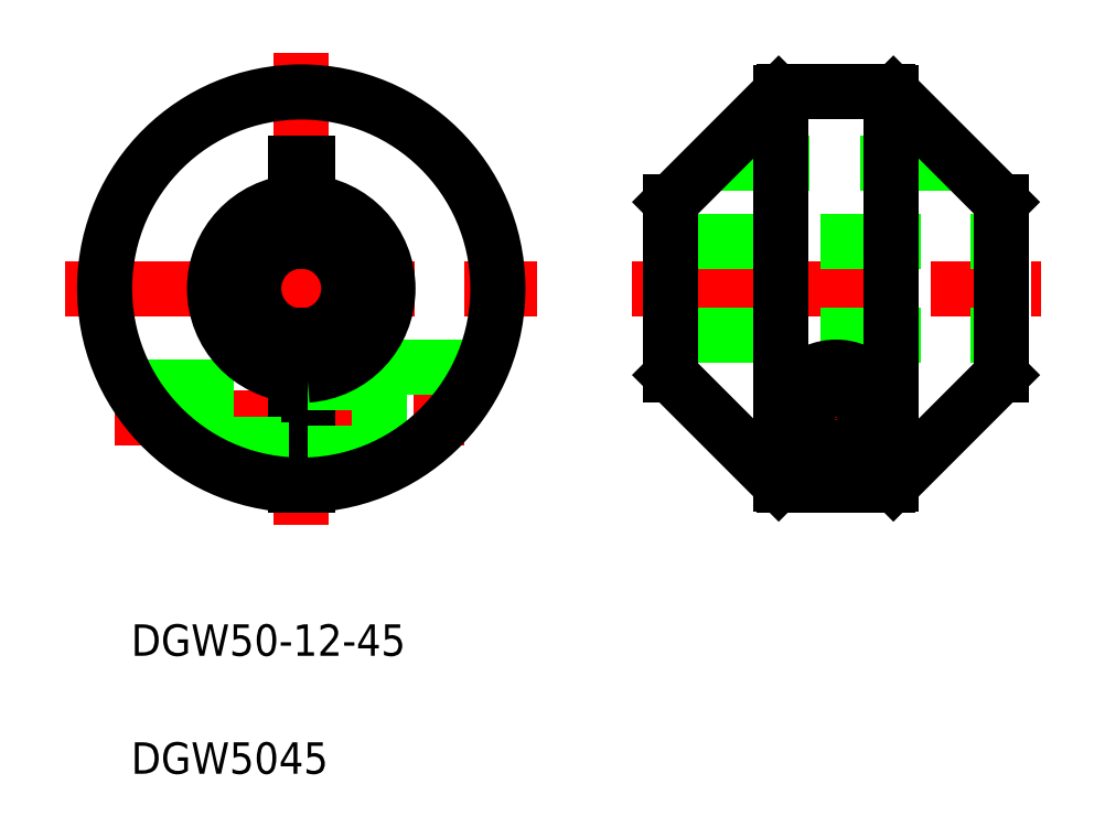
<metadata>
{"format":"dxf","ext":"dxf","renderer":"ezdxf+matplotlib","layout":"modelspace","background":"white","min_lineweight":24,"dpi":150}
</metadata>
<code>
0
SECTION
2
ENTITIES
0
LINE
8
CENTER
10
114.9
20
118.7
30
0
11
166.9
21
118.7
31
0
0
LINE
8
CENTER
10
132.9
20
102.2
30
0
11
148.9
21
102.2
31
0
0
LINE
8
0
10
124.8
20
134.7
30
0
11
156.9
21
134.7
31
0
0
LINE
8
0
10
148.2
20
143.4
30
0
11
161.9
21
129.7
31
0
0
LINE
8
0
10
148.2
20
94
30
0
11
161.9
21
107.7
31
0
0
LINE
8
0
10
119.9
20
112.7
30
0
11
161.9
21
112.7
31
0
0
LINE
8
0
10
119.9
20
124.7
30
0
11
161.9
21
124.7
31
0
0
LINE
8
CENTER
10
72.88
20
148.7
30
0
11
72.88
21
88.71
31
0
0
LINE
8
CENTER
10
42.88
20
118.7
30
0
11
102.9
21
118.7
31
0
0
LINE
8
CENTER
10
49.1
20
102.2
30
0
11
96.66
21
102.2
31
0
0
LINE
8
0
10
51.65
20
105.5
30
0
11
72.13
21
105.5
31
0
0
LINE
8
0
10
51.23
20
106.2
30
0
11
72.13
21
106.2
31
0
0
TEXT
8
0
10
51.24
20
72
30
0
40
4
1
DGW50-12-45
0
TEXT
8
0
10
51.24
20
57
30
0
40
4
1
DGW5045
0
LINE
8
0
10
82.88
20
108.7
30
0
11
82.88
21
95.79
31
0
0
LINE
8
0
10
73.63
20
112.7
30
0
11
73.63
21
93.72
31
0
0
LINE
8
0
10
72.13
20
112.7
30
0
11
72.13
21
93.72
31
0
0
LINE
8
0
10
73.63
20
97.71
30
0
11
82.88
21
97.71
31
0
0
LINE
8
0
10
57.61
20
98.91
30
0
11
72.13
21
98.91
31
0
0
LINE
8
0
10
58.57
20
98.21
30
0
11
72.13
21
98.21
31
0
0
LINE
8
0
10
73.63
20
106.7
30
0
11
82.88
21
106.7
31
0
0
LINE
8
0
10
72.13
20
134.7
30
0
11
72.13
21
124.7
31
0
0
LINE
8
0
10
73.63
20
134.7
30
0
11
73.63
21
124.7
31
0
0
LINE
8
0
10
82.88
20
108.7
30
0
11
95.79
21
108.7
31
0
0
LINE
8
CENTER
10
140.9
20
110.2
30
0
11
140.9
21
94.21
31
0
0
CIRCLE
8
0
10
140.9
20
102.2
30
0
40
4
0
CIRCLE
8
0
10
140.9
20
102.2
30
0
40
4.5
0
LINE
8
0
10
133.6
20
94
30
0
11
119.9
21
107.7
31
0
0
LINE
8
0
10
133.9
20
143.6
30
0
11
133.9
21
93.8
31
0
0
LINE
8
0
10
147.9
20
143.6
30
0
11
147.9
21
93.8
31
0
0
LINE
8
0
10
134.3
20
93.71
30
0
11
147.5
21
93.71
31
0
0
ARC
8
0
10
134.3
20
94.71
30
0
40
1
50
225
51
270
0
ARC
8
0
10
147.5
20
94.71
30
0
40
1
50
270
51
315
0
LINE
8
0
10
133.6
20
143.4
30
0
11
119.9
21
129.7
31
0
0
LINE
8
0
10
119.9
20
129.7
30
0
11
119.9
21
107.7
31
0
0
LINE
8
0
10
147.9
20
118.7
30
0
11
147.9
21
118.7
31
0
0
LINE
8
0
10
134.3
20
143.7
30
0
11
147.5
21
143.7
31
0
0
ARC
8
0
10
134.3
20
142.7
30
0
40
1
50
90
51
135
0
LINE
8
0
10
147.9
20
131.2
30
0
11
147.9
21
131.2
31
0
0
ARC
8
0
10
147.5
20
142.7
30
0
40
1
50
45
51
90
0
LINE
8
0
10
161.9
20
129.7
30
0
11
161.9
21
107.7
31
0
0
ARC
8
0
10
72.88
20
118.7
30
0
40
25
50
271.7
51
268.3
0
LINE
8
0
10
73.63
20
134.7
30
0
11
72.13
21
134.7
31
0
0
ARC
8
0
10
72.88
20
118.7
30
0
40
6.047
50
97.13
51
262.9
0
ARC
8
0
10
72.88
20
118.7
30
0
40
11.03
50
93.9
51
266.1
0
ARC
8
0
10
72.88
20
118.7
30
0
40
6.047
50
277.1
51
82.87
0
ARC
8
0
10
72.88
20
118.7
30
0
40
11.03
50
273.9
51
86.1
0
CIRCLE
8
0
10
140.9
20
102.2
30
0
40
3.3
0
CIRCLE
8
0
10
140.9
20
102.2
30
0
40
6.5
0
ENDSEC
0
EOF

</code>
